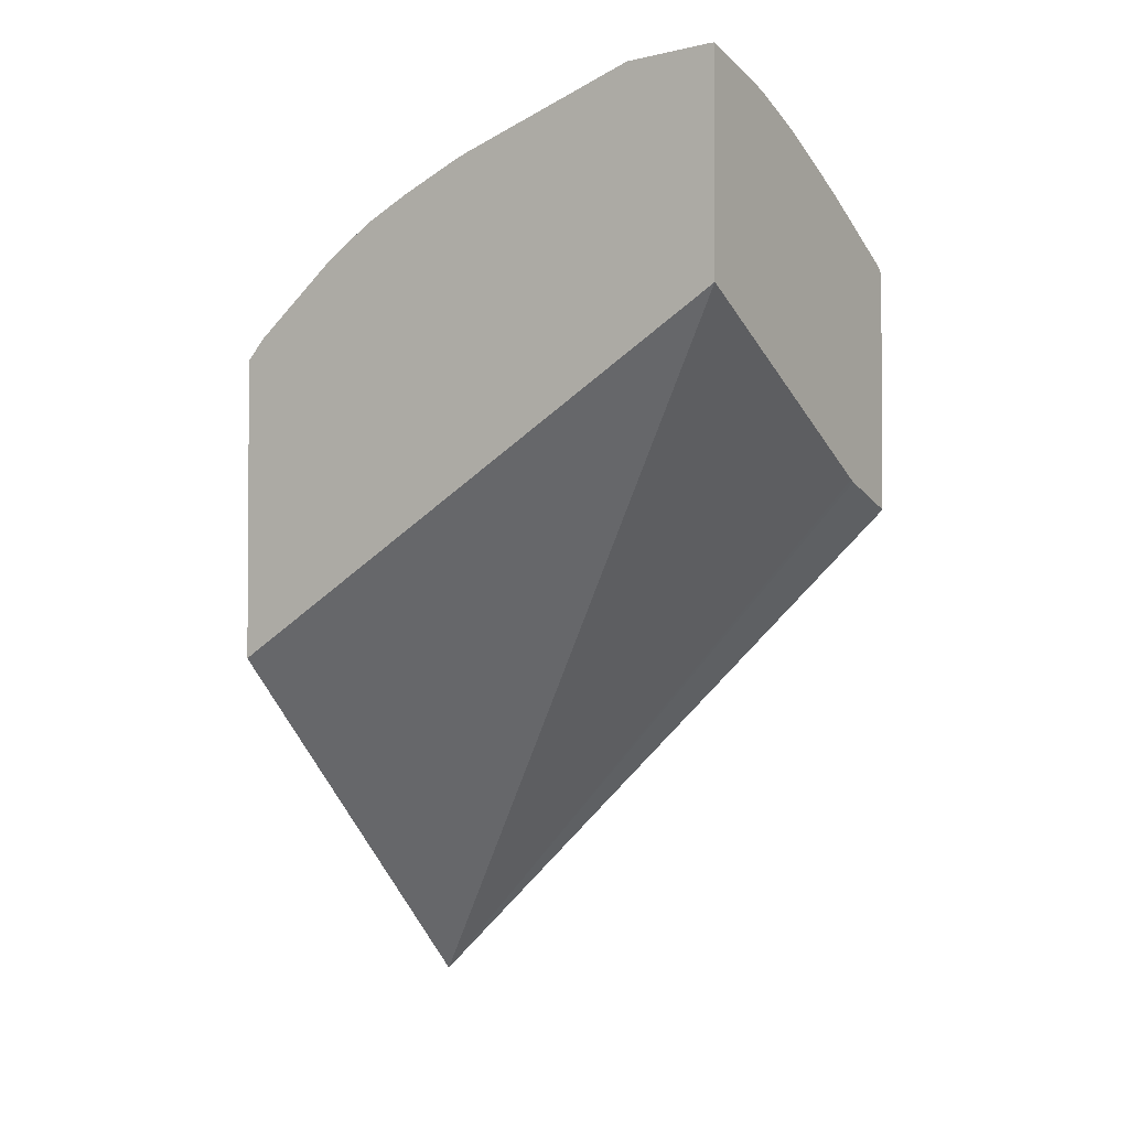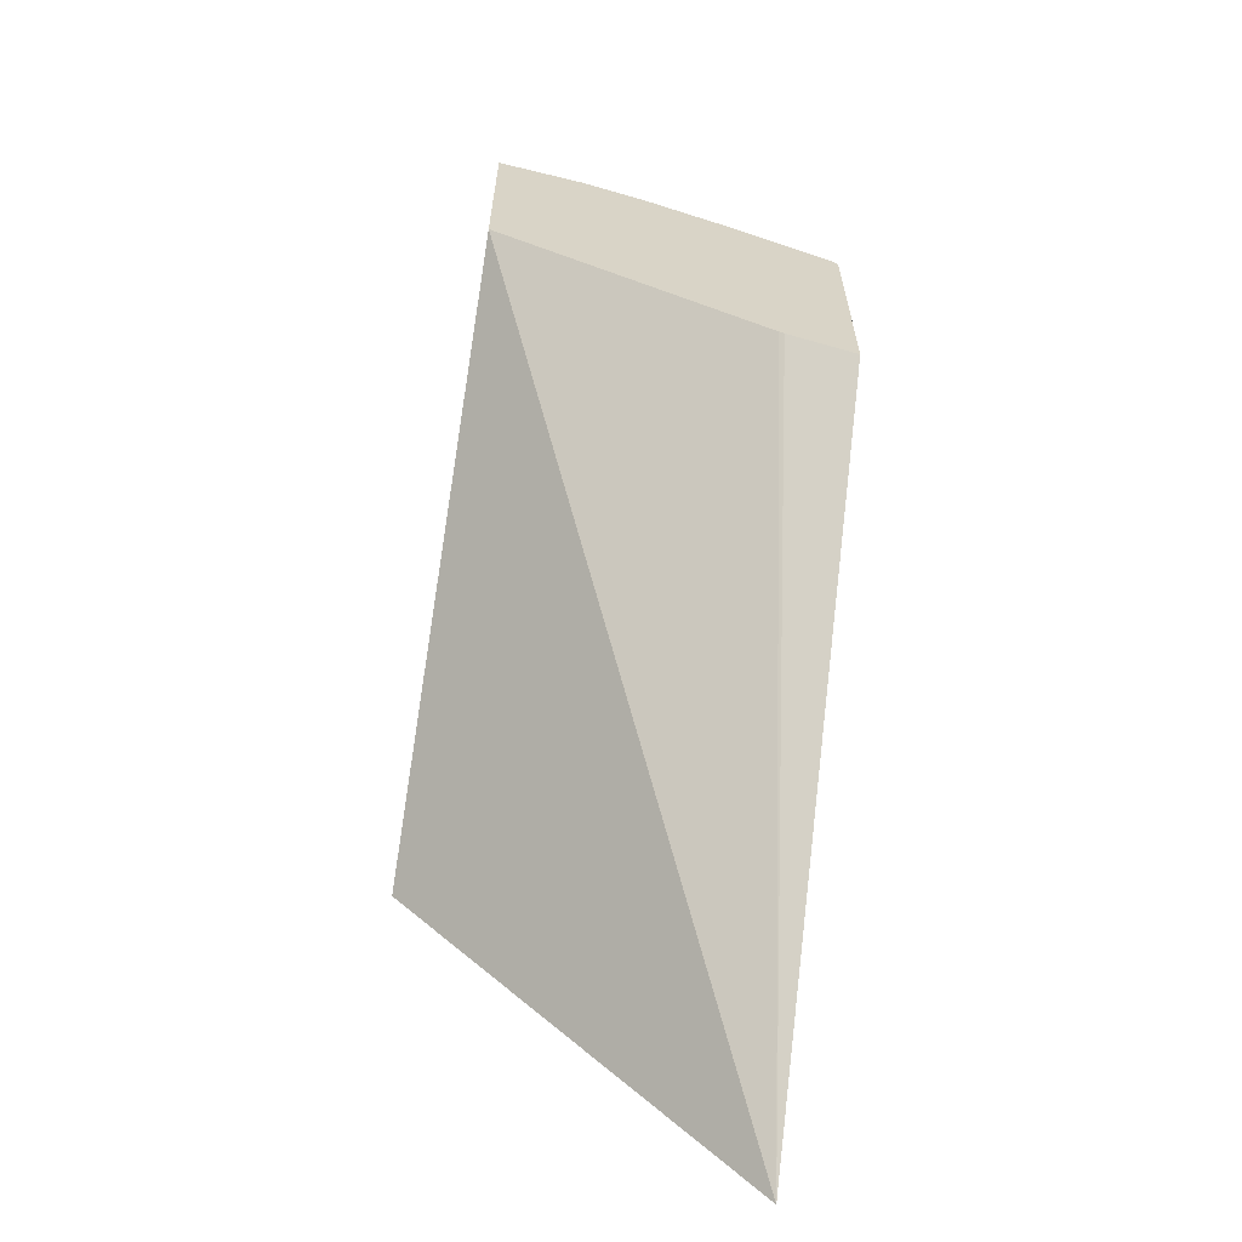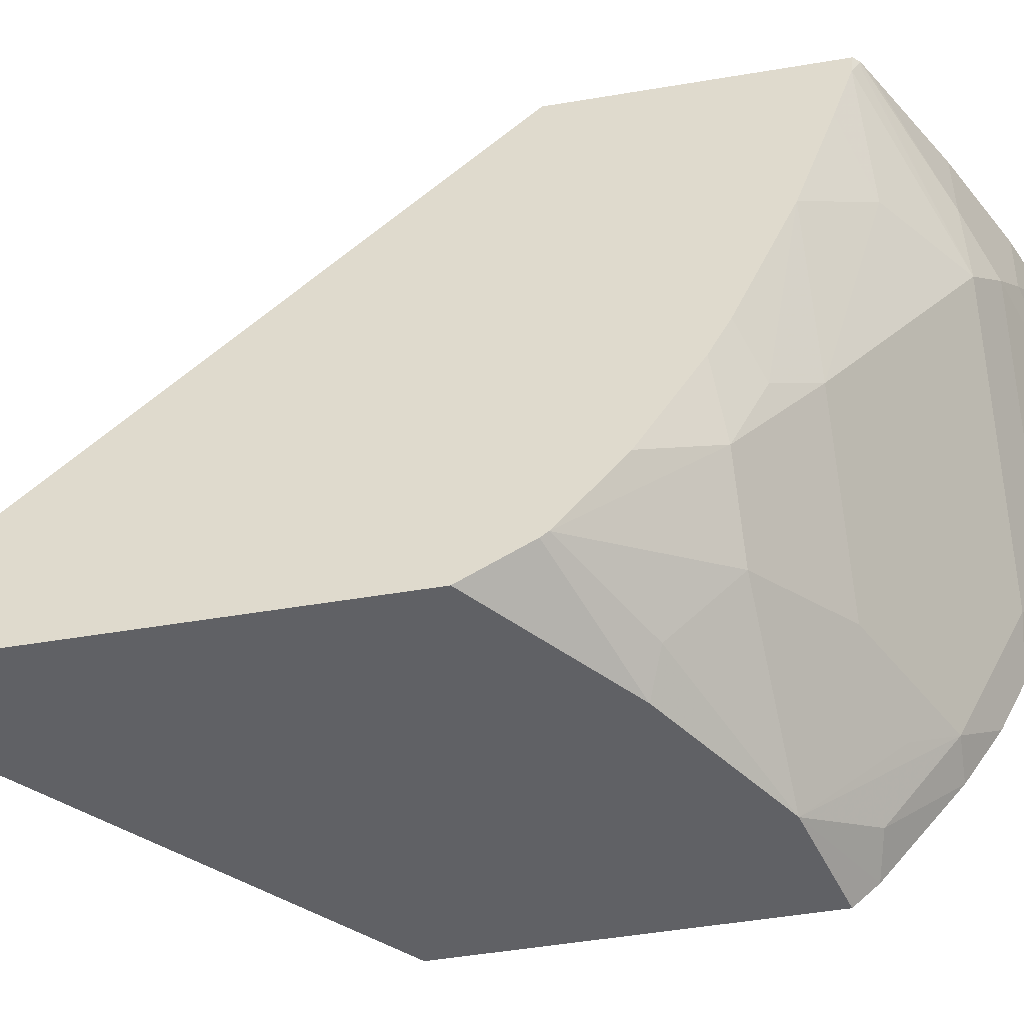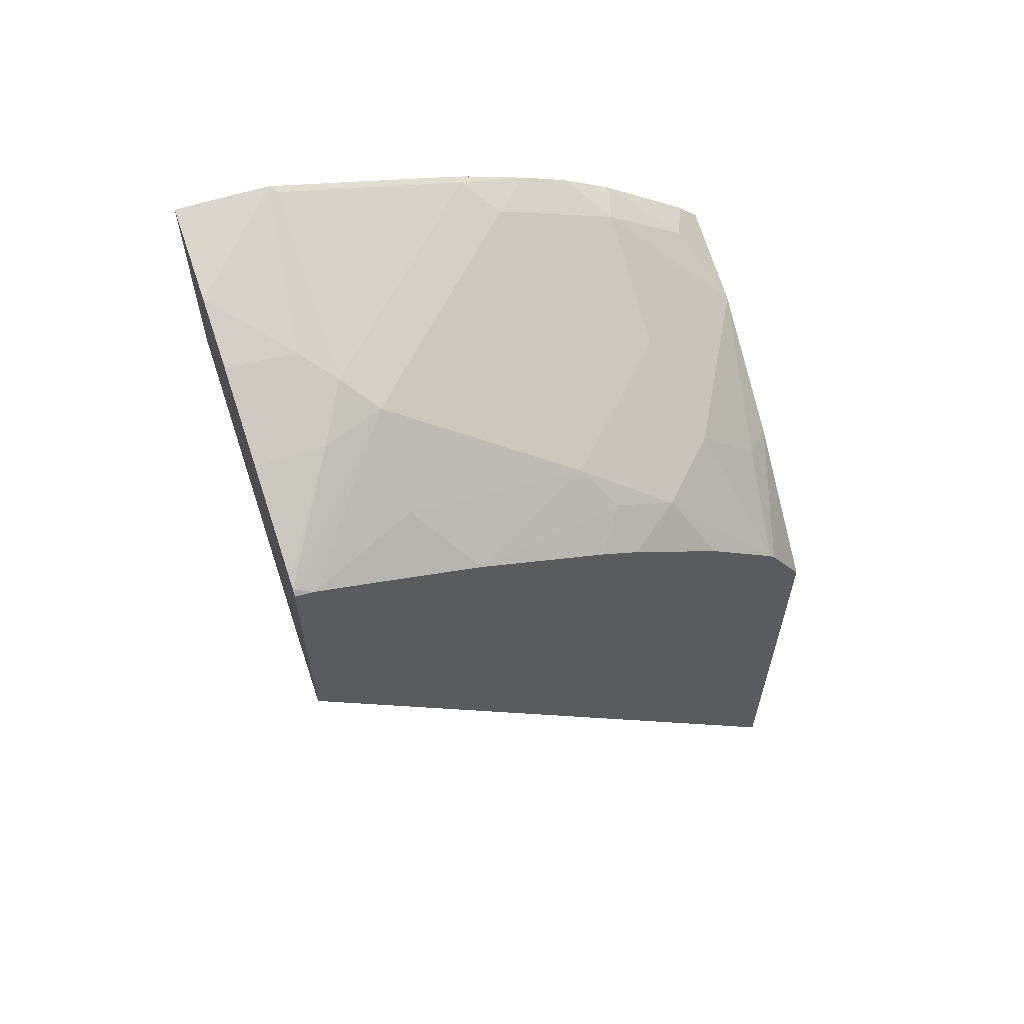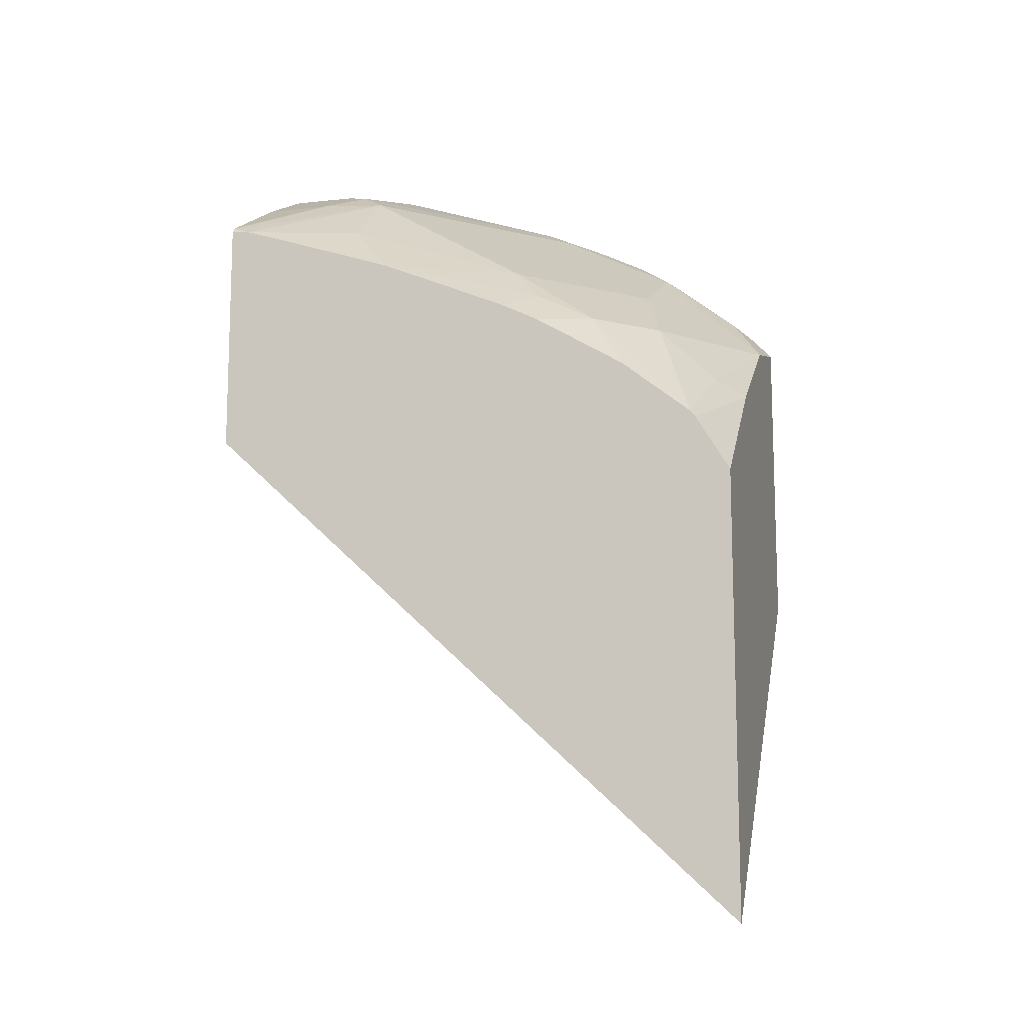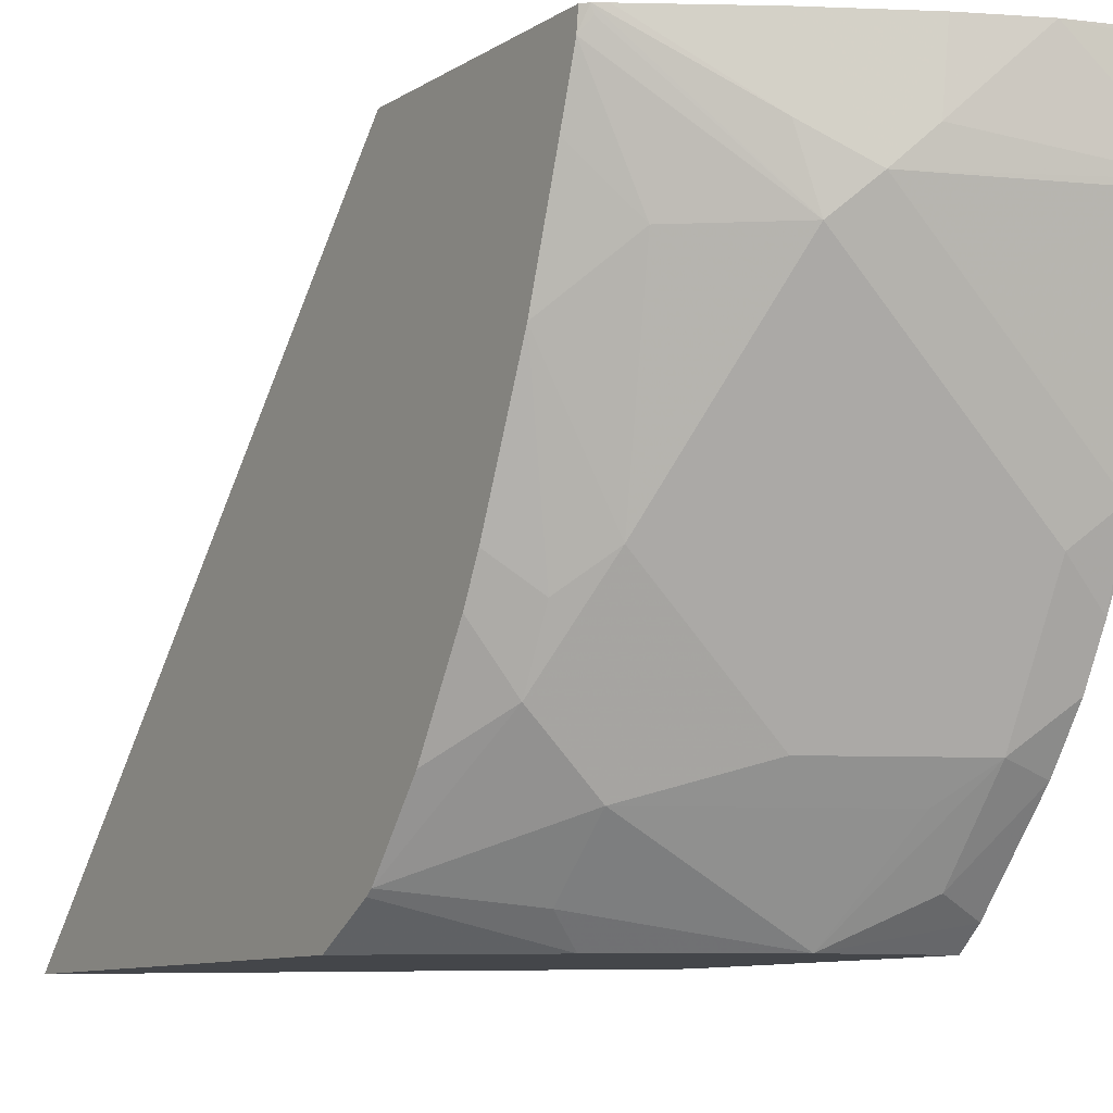
<metadata>
{"format":"obj","ext":"obj","renderer":"f3d","projection":"perspective","resolution":1024,"background":"white","views":[{"elev":-2.3,"azim":123.4,"up":"+Z"},{"elev":-61.9,"azim":170.7,"up":"+Z"},{"elev":-50.0,"azim":-79.5,"up":"+Y"},{"elev":61.0,"azim":-109.4,"up":"+Z"},{"elev":-12.1,"azim":-74.8,"up":"+Z"},{"elev":-9.4,"azim":-32.4,"up":"+Y"}]}
</metadata>
<code>
v -0.5233 -0.3168 0.2735
v -0.2944 -0.3168 0.5093
v -0.5233 -0.3168 0.5676
v -0.5233 0.04478 0.6092
v -0.4784 0.04478 0.6248
v -0.4752 0.04478 0.6264
v -0.2944 0.04478 0.7299
v -0.2944 -0.3168 0.7111
v -0.4407 -0.3168 0.639
v -0.5233 -0.294 0.6054
v -0.5233 0.04478 0.7687
v -0.2944 0.04478 0.8714
v -0.2944 -0.3036 0.7253
v -0.3588 -0.3168 0.6941
v -0.4585 -0.299 0.6479
v -0.5233 -0.2907 0.6097
v -0.5233 0.03236 0.7672
v -0.5199 0.04478 0.7722
v -0.3539 0.04478 0.8559
v -0.2944 0.03986 0.8714
v -0.319 -0.2924 0.7309
v -0.2944 -0.2474 0.7714
v -0.319 -0.2392 0.7724
v -0.3389 -0.2591 0.7476
v -0.4585 -0.2591 0.6877
v -0.4984 -0.2193 0.6877
v -0.5233 -0.2442 0.6466
v -0.4917 -0.03987 0.7708
v -0.4386 -0.03987 0.8123
v -0.5183 0.03986 0.7724
v -0.5233 -0.005016 0.755
v -0.4519 -2.609e-05 0.8106
v -0.5134 0.04478 0.7761
v -0.3954 0.04478 0.8389
v -0.3987 -2.609e-05 0.8372
v -0.2944 -0.01535 0.8695
v -0.2944 -0.2147 0.7931
v -0.319 -0.1595 0.8123
v -0.3987 -0.2392 0.7326
v -0.4784 -0.1595 0.7326
v -0.4984 -0.1794 0.7076
v -0.5233 -0.1843 0.6828
v -0.5233 -0.07477 0.7313
v -0.3987 -0.07976 0.8123
v -0.4186 -0.01995 0.8273
v -0.4486 0.04478 0.8123
v -0.4519 0.04478 0.8106
v -0.299 -0.01995 0.8671
v -0.2944 -0.135 0.8296
v -0.2944 -0.184 0.8085
v -0.3588 -0.1196 0.8123
v -0.299 -0.1395 0.8273
v -0.5233 -0.1595 0.6952
v -0.3788 -0.05983 0.8273
v -0.3389 -0.09968 0.8273
v -0.2944 -0.1441 0.8261
f 26 39 40
f 26 40 41
f 26 41 42
f 26 42 27
f 28 40 29
f 28 43 40
f 29 44 45
f 25 39 26
f 29 45 32
f 28 31 43
f 24 39 25
f 18 29 32
f 23 38 39
f 22 37 23
f 21 22 23
f 19 36 20
f 19 35 36
f 19 34 35
f 18 32 33
f 18 30 29
f 17 31 28
f 17 30 18
f 29 40 44
f 23 39 24
f 32 45 46
f 45 54 48
f 32 47 33
f 51 55 54
f 51 52 55
f 50 56 52
f 49 52 56
f 48 52 49
f 48 55 52
f 48 54 55
f 17 29 30
f 44 54 45
f 44 51 54
f 41 53 42
f 32 46 47
f 41 43 53
f 39 44 40
f 39 51 44
f 38 52 51
f 38 50 52
f 38 51 39
f 37 50 38
f 36 48 49
f 36 45 48
f 35 45 36
f 34 45 35
f 34 46 45
f 40 43 41
f 17 28 29
f 23 37 38
f 16 25 26
f 2 56 50
f 2 49 56
f 2 36 49
f 2 20 36
f 2 12 20
f 2 7 12
f 1 7 2
f 1 6 7
f 1 5 6
f 1 4 5
f 1 11 4
f 2 50 37
f 1 31 17
f 1 53 43
f 1 42 53
f 1 27 42
f 1 16 27
f 1 10 16
f 1 3 10
f 1 9 3
f 1 14 9
f 1 8 14
f 1 2 8
f 16 26 27
f 1 43 31
f 2 37 22
f 1 17 11
f 2 13 8
f 15 25 16
f 2 22 13
f 14 25 15
f 14 24 25
f 14 23 24
f 14 21 23
f 13 22 21
f 13 21 14
f 11 17 18
f 9 14 15
f 9 16 10
f 9 15 16
f 12 19 20
f 8 13 14
f 3 9 10
f 4 11 18
f 4 18 33
f 4 33 47
f 4 47 46
f 4 34 19
f 4 46 34
f 4 12 7
f 4 7 6
f 4 6 5
f 4 19 12

</code>
